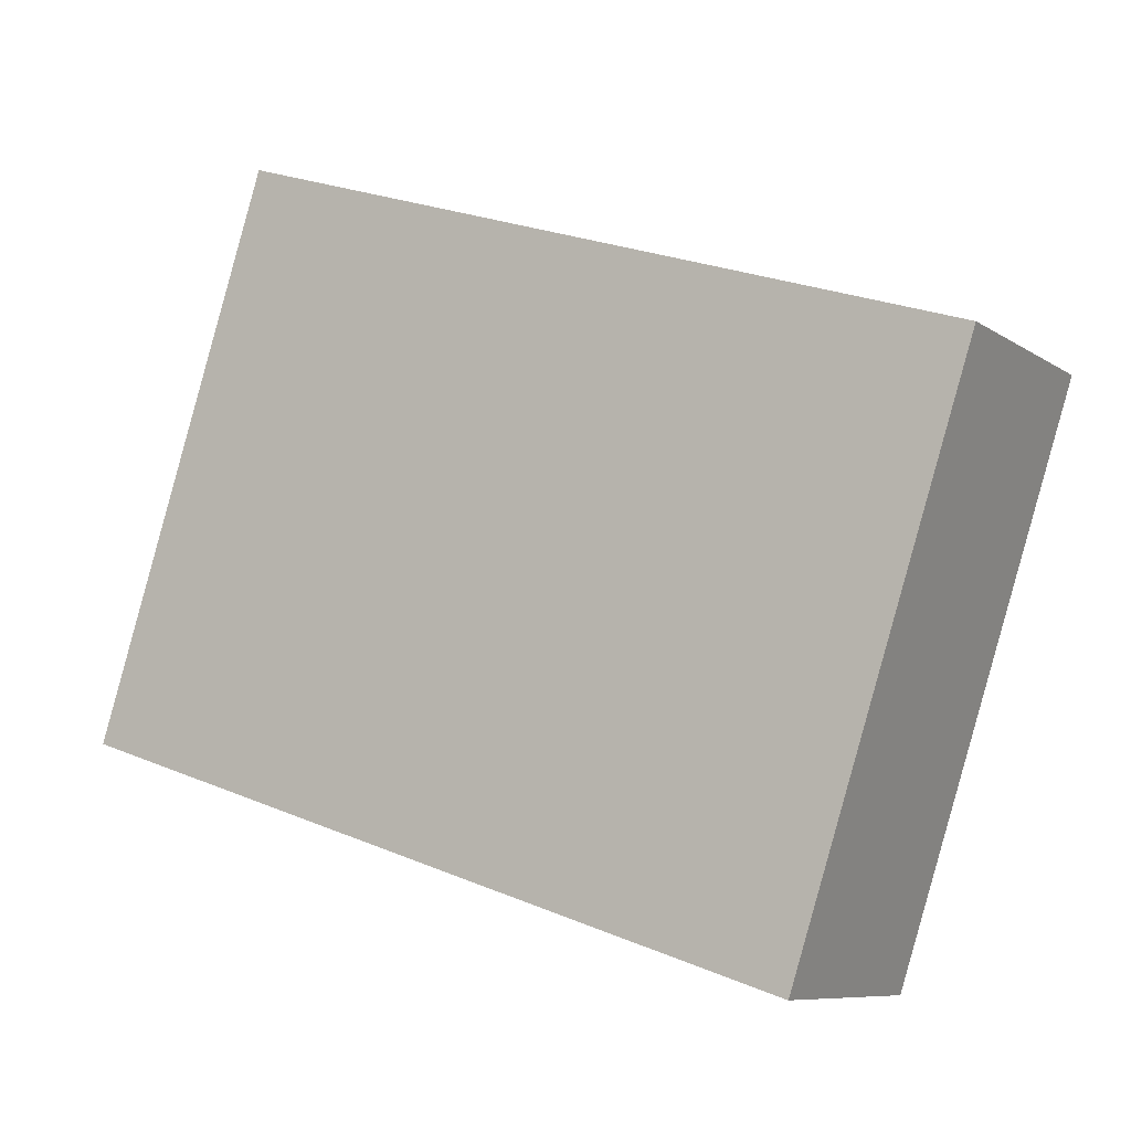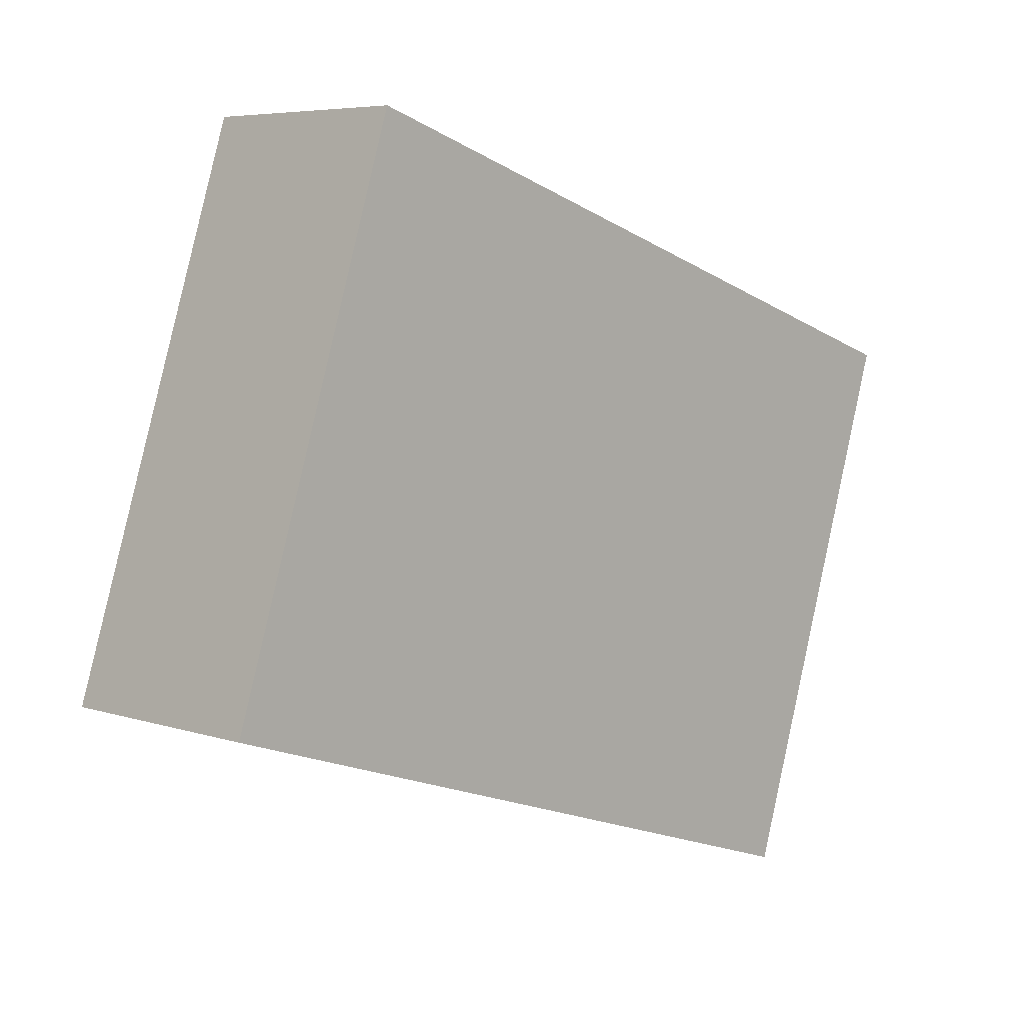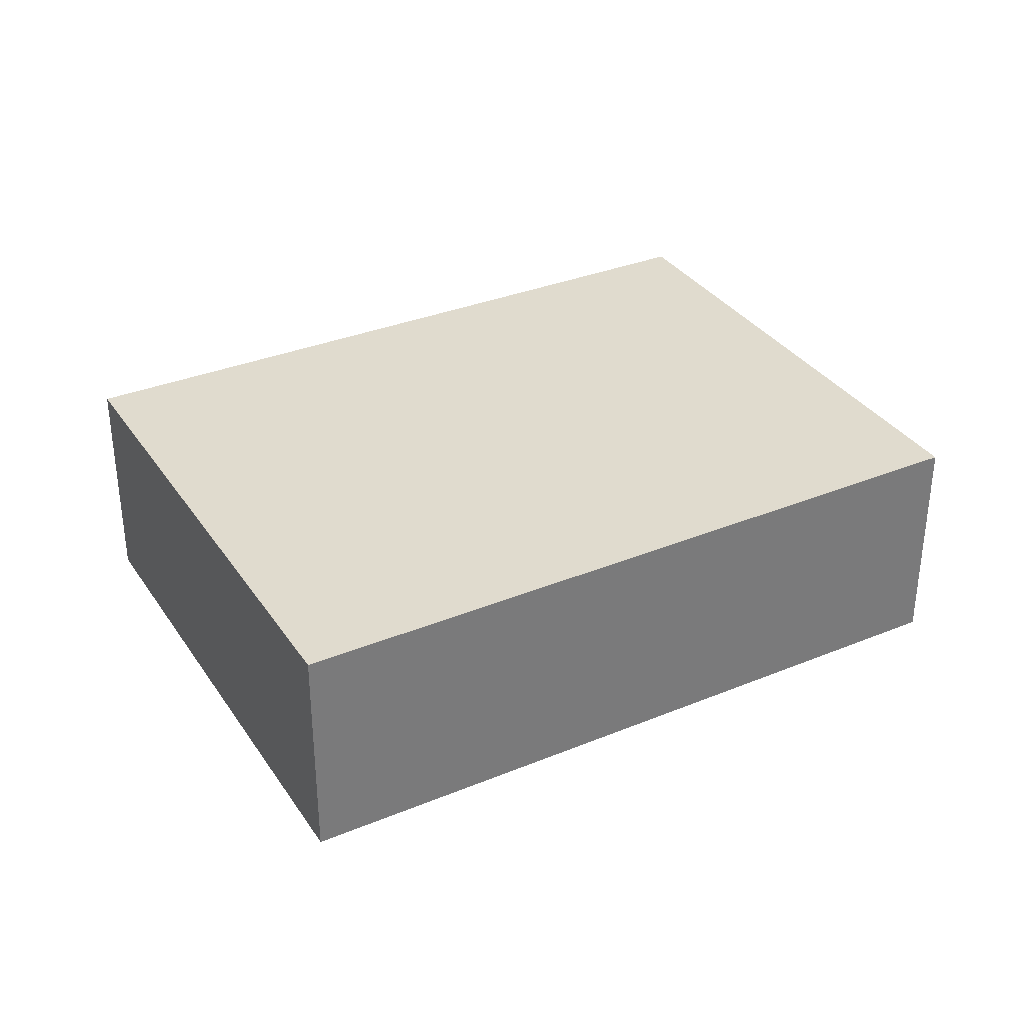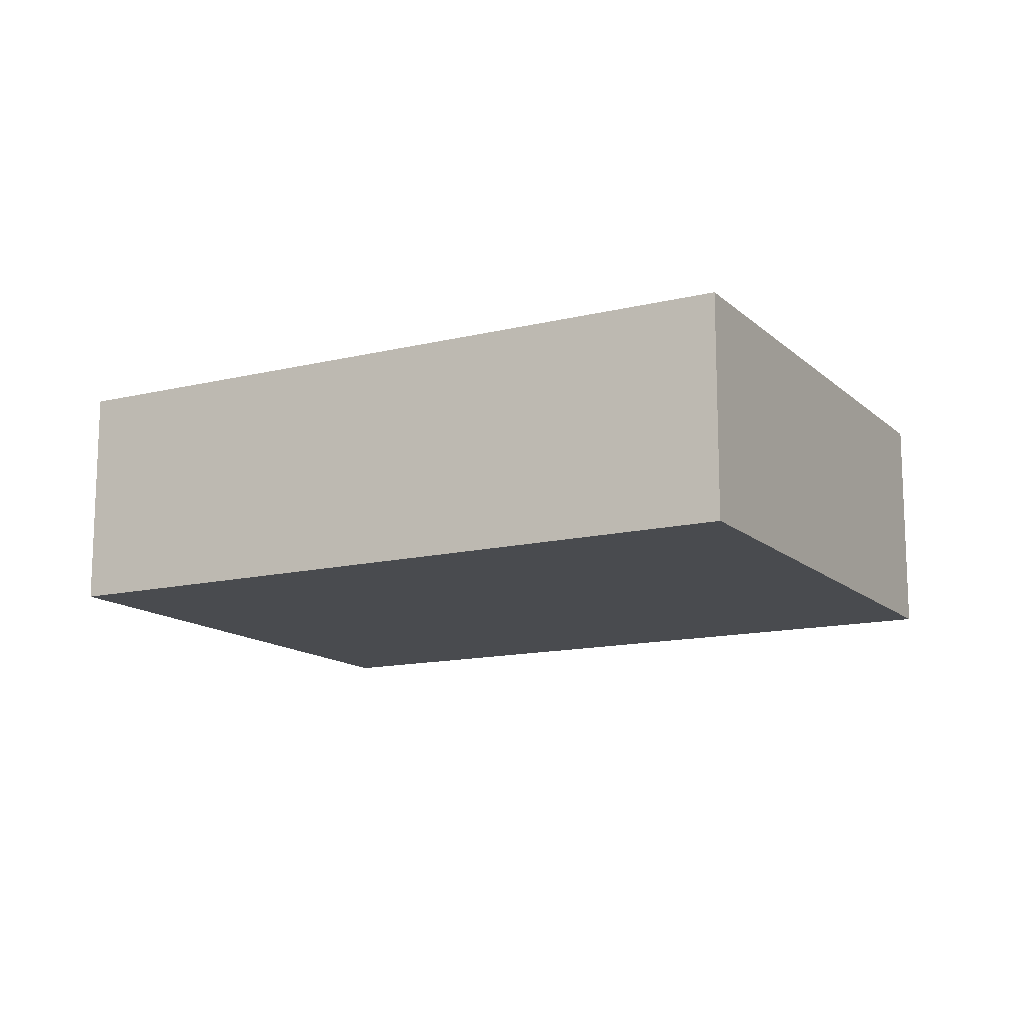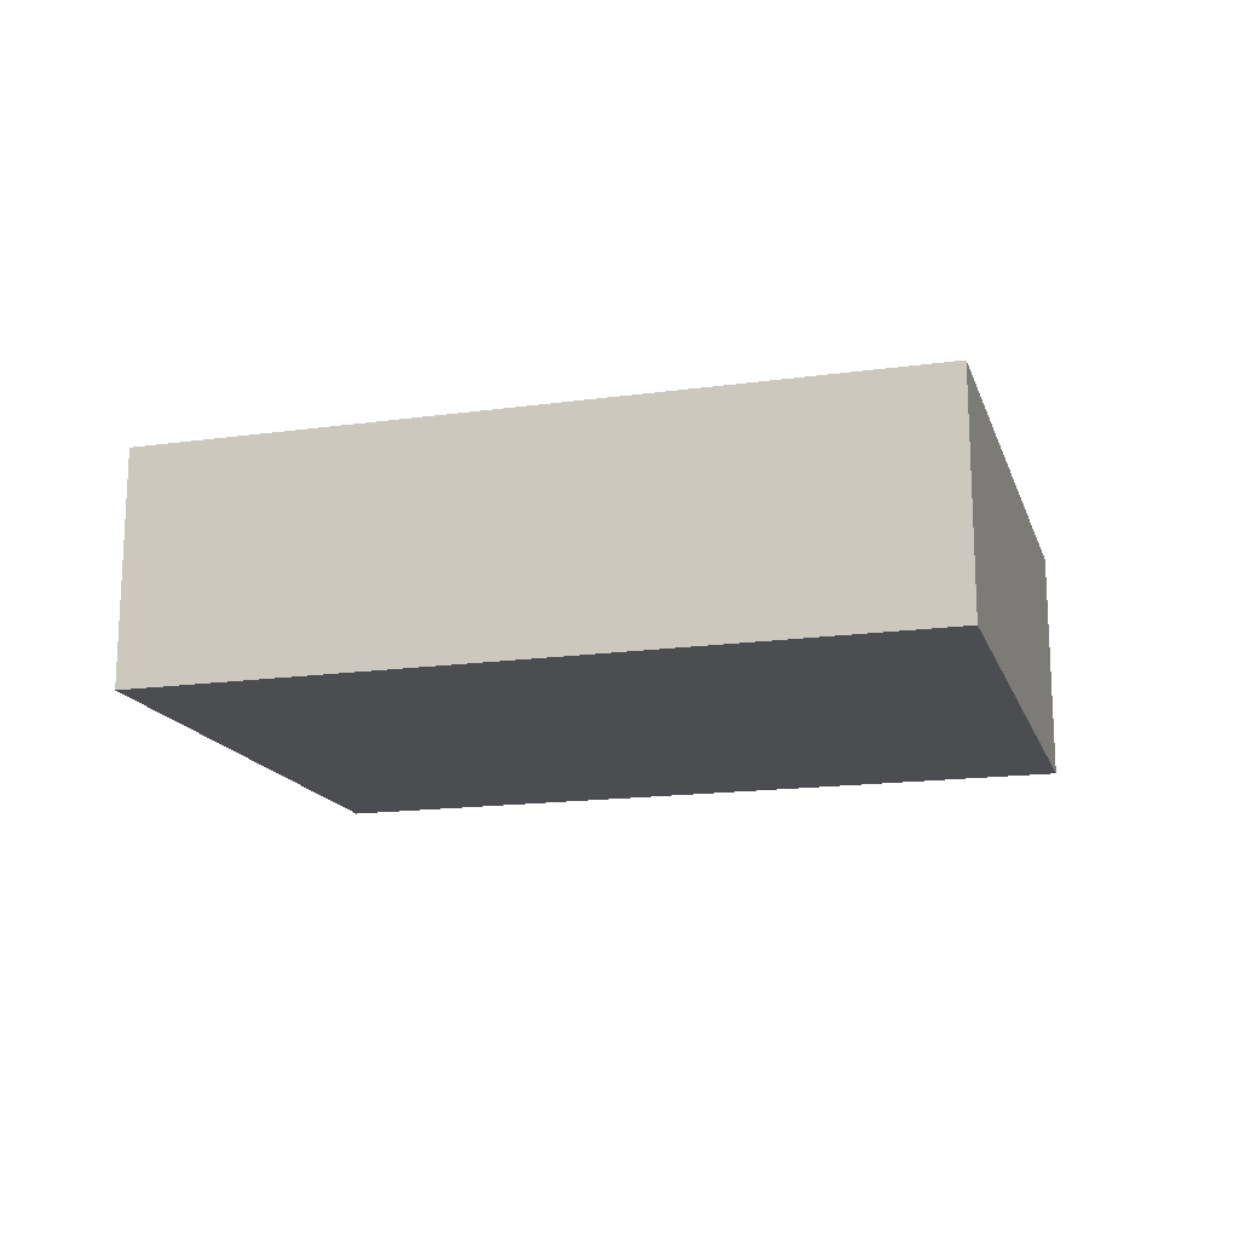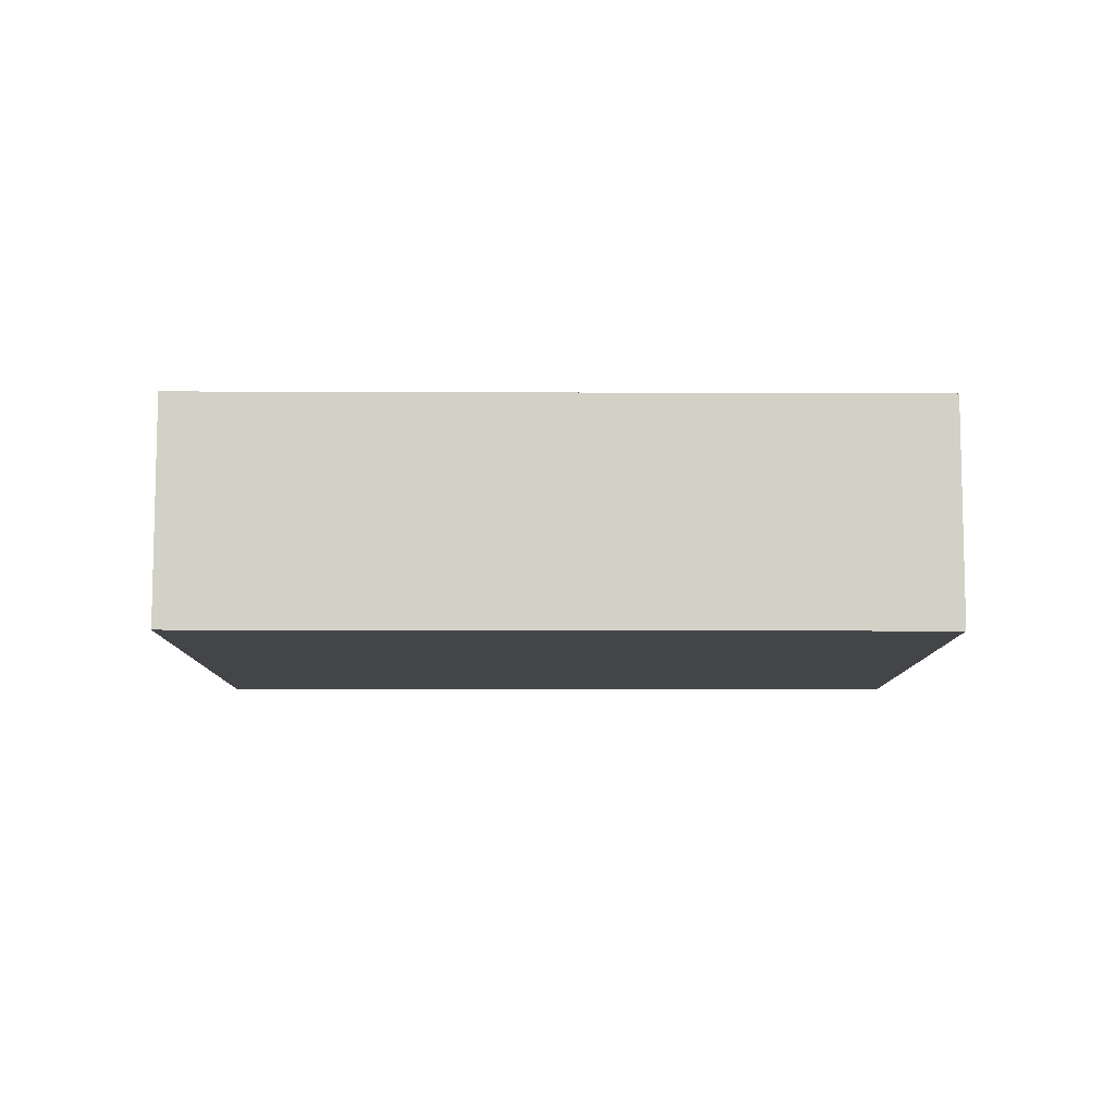
<metadata>
{"format":"obj","ext":"obj","renderer":"f3d","projection":"perspective","resolution":1024,"background":"white","views":[{"elev":-8.4,"azim":30.5,"up":"+Z"},{"elev":6.1,"azim":-45.7,"up":"+Z"},{"elev":33.7,"azim":-11.0,"up":"+Y"},{"elev":-13.7,"azim":-133.4,"up":"+Y"},{"elev":-16.1,"azim":-146.1,"up":"+Y"},{"elev":-9.0,"azim":17.6,"up":"+Y"}]}
</metadata>
<code>
v  0 5.868 3.593e-16
v  23.13 5.868 7.833
v  18.66 5.868 -6.043
v  4.512 5.868 13.99
v  23.13 -4.796e-16 7.833
v  18.66 3.7e-16 -6.043
v  0 0 0
v  4.512 -8.569e-16 13.99
g defaultobject
f 1 2 3
f 2 1 4
f 5 3 2
f 3 5 6
f 6 1 3
f 1 6 7
f 7 4 1
f 4 7 8
f 8 2 4
f 2 8 5
f 5 7 6
f 7 5 8

</code>
